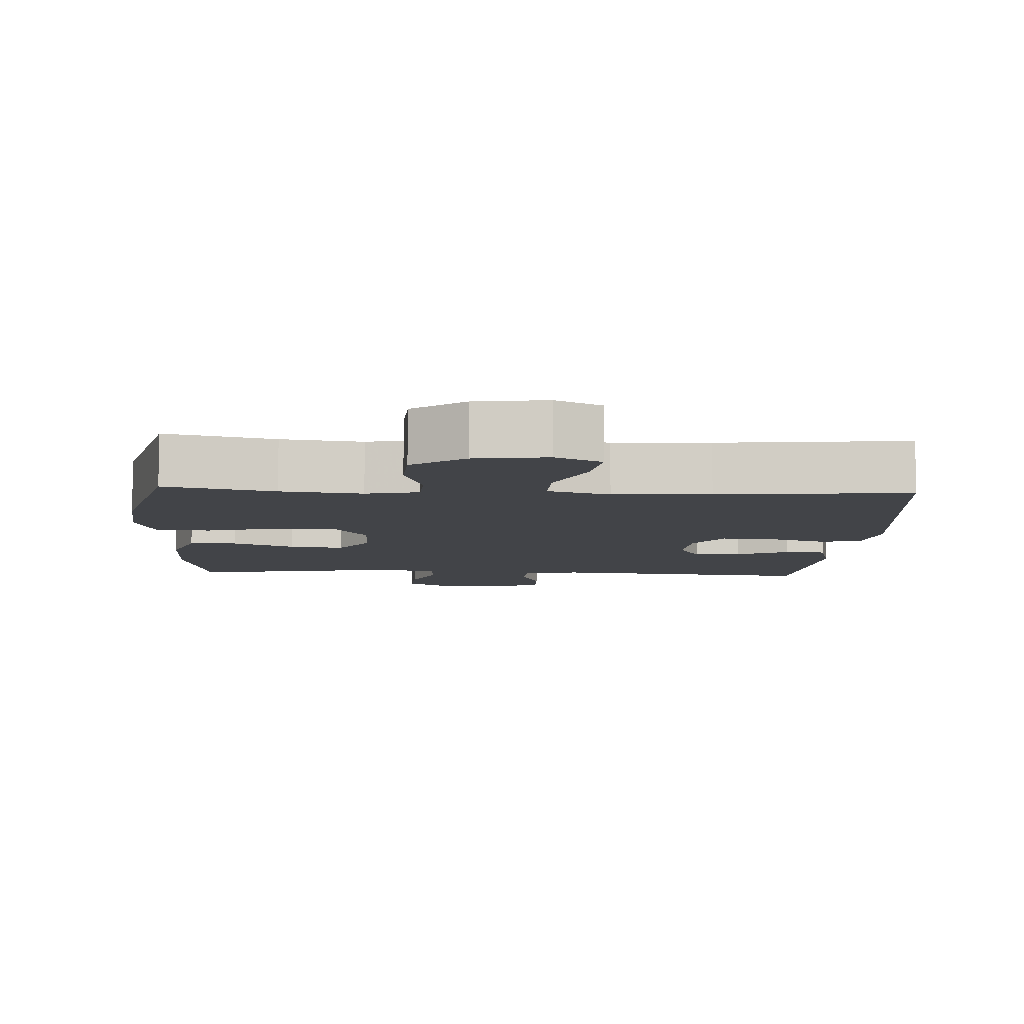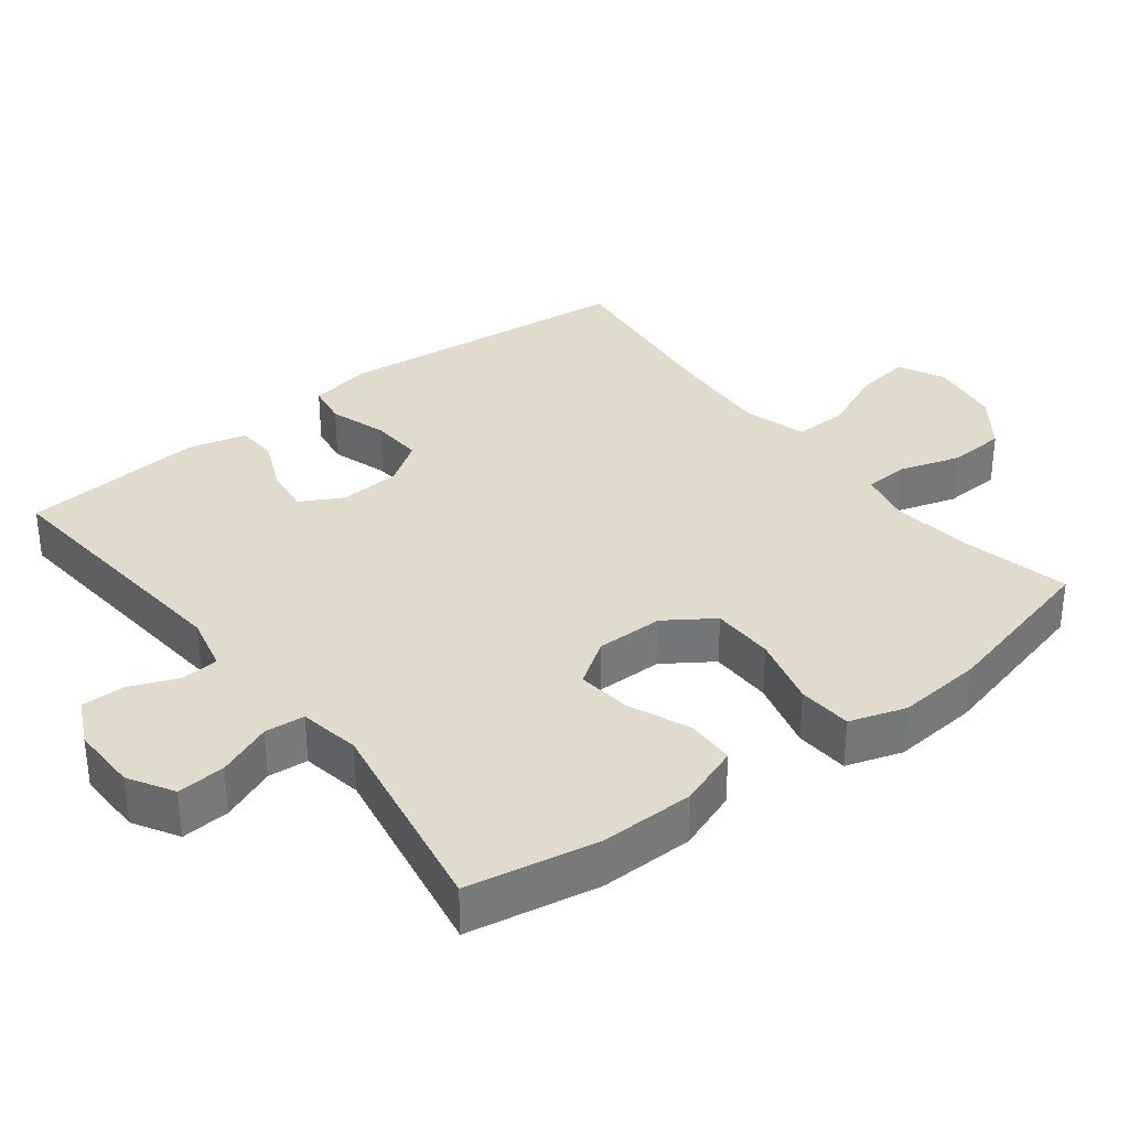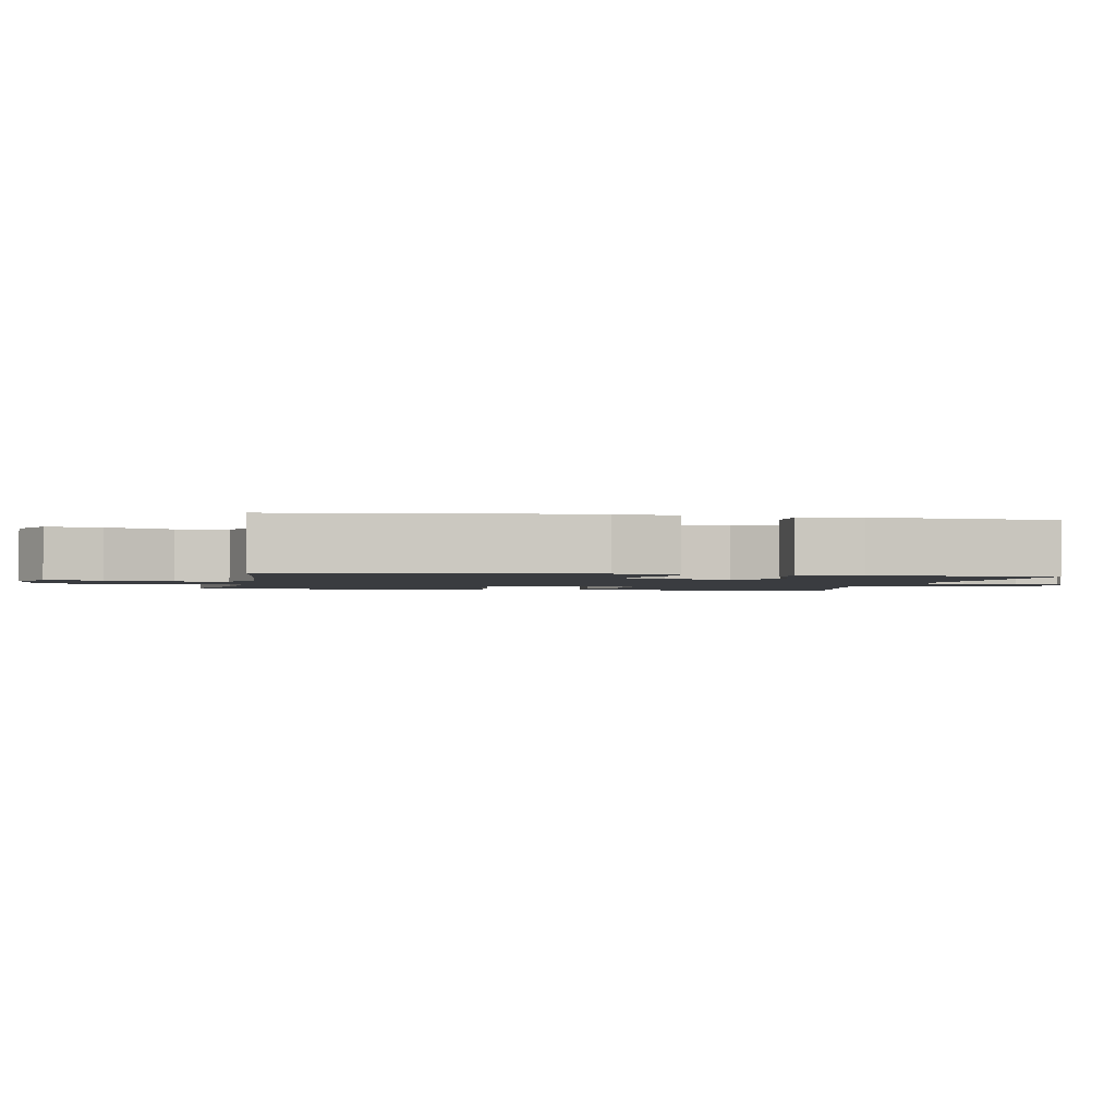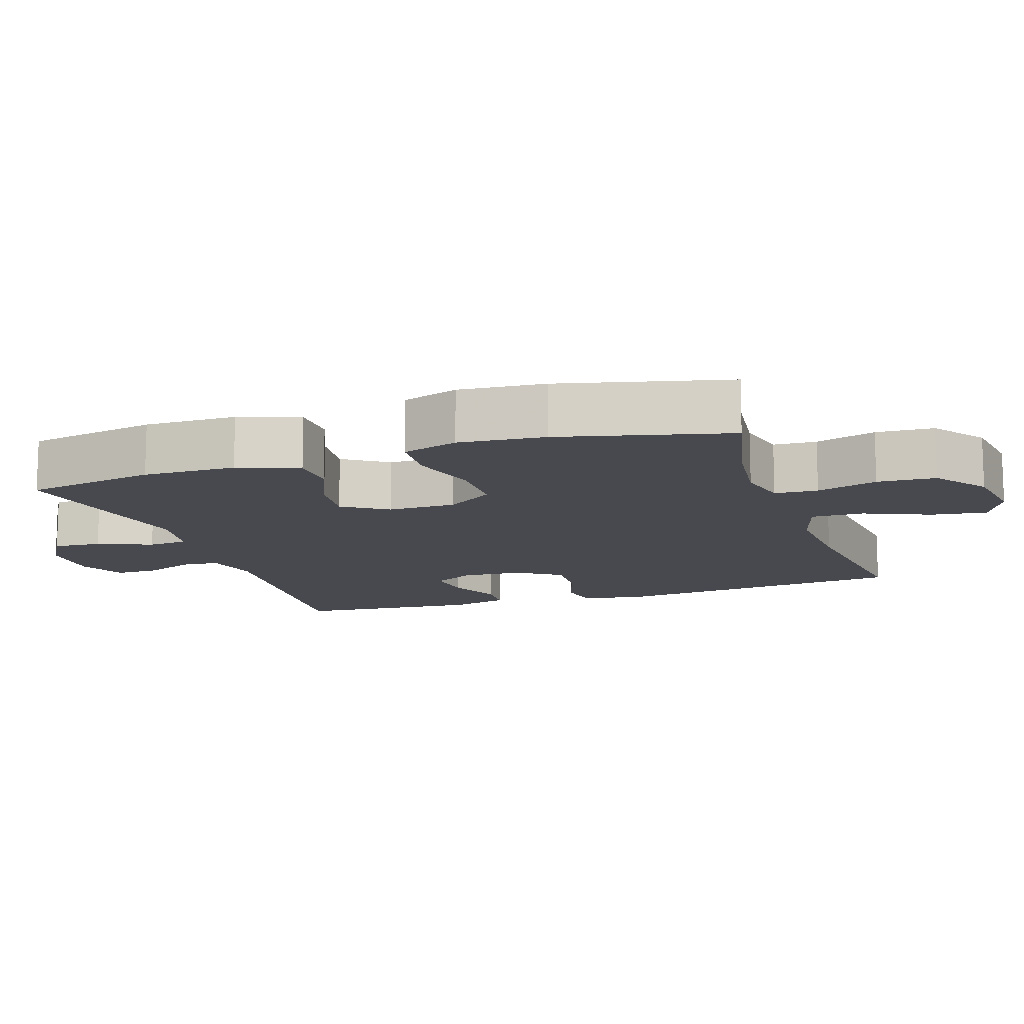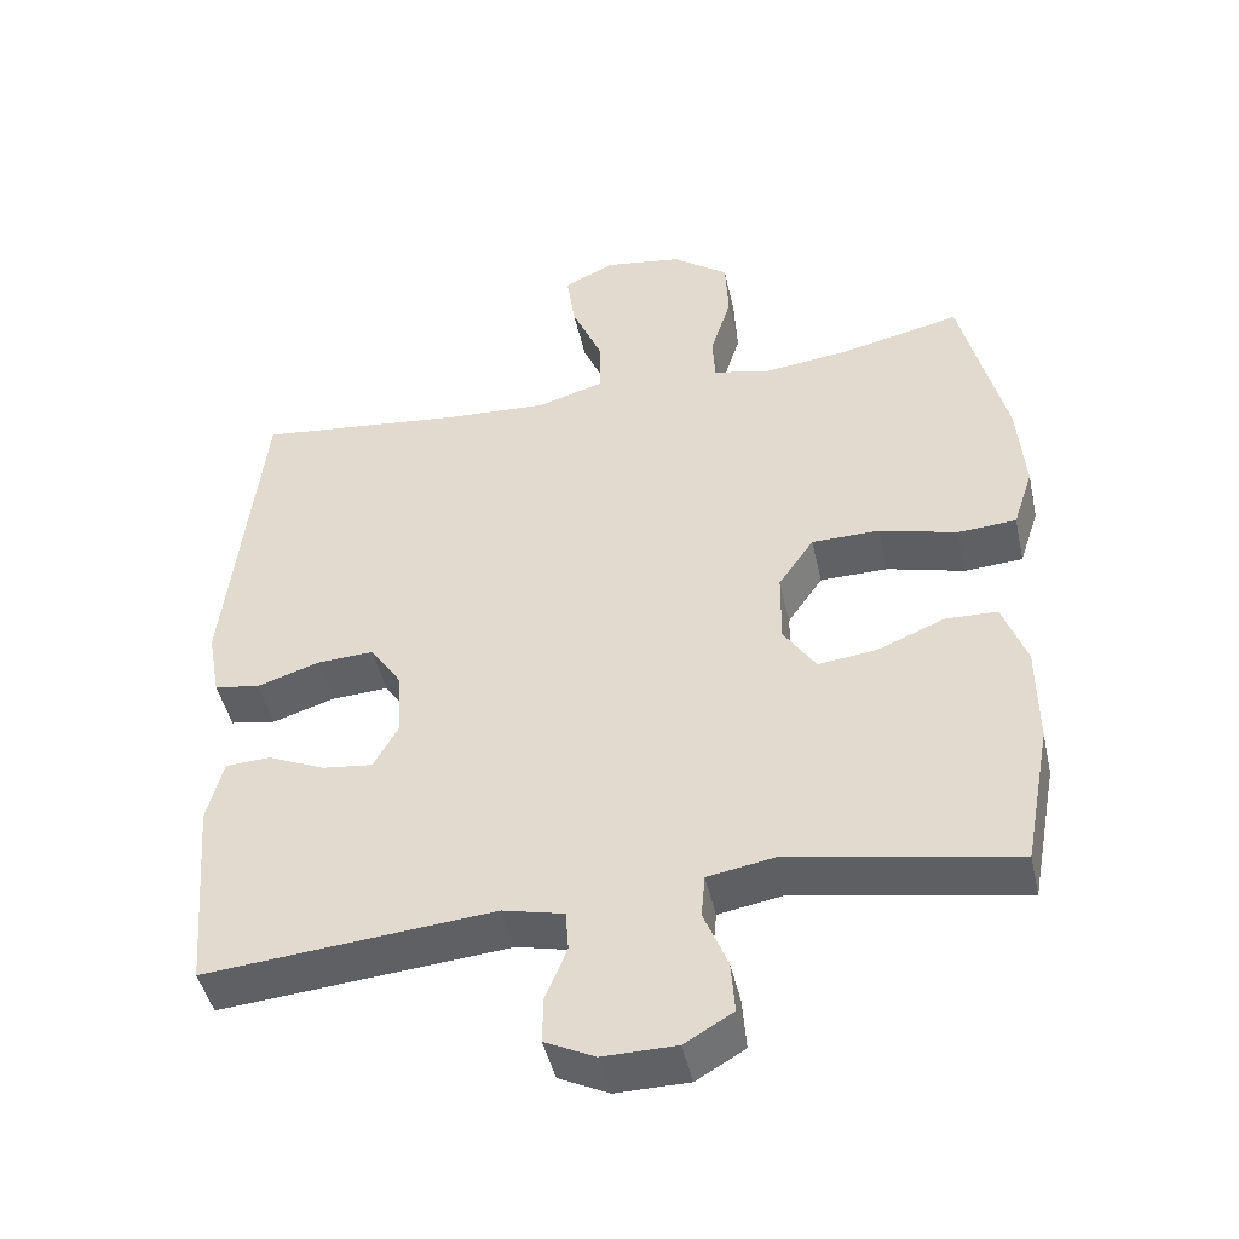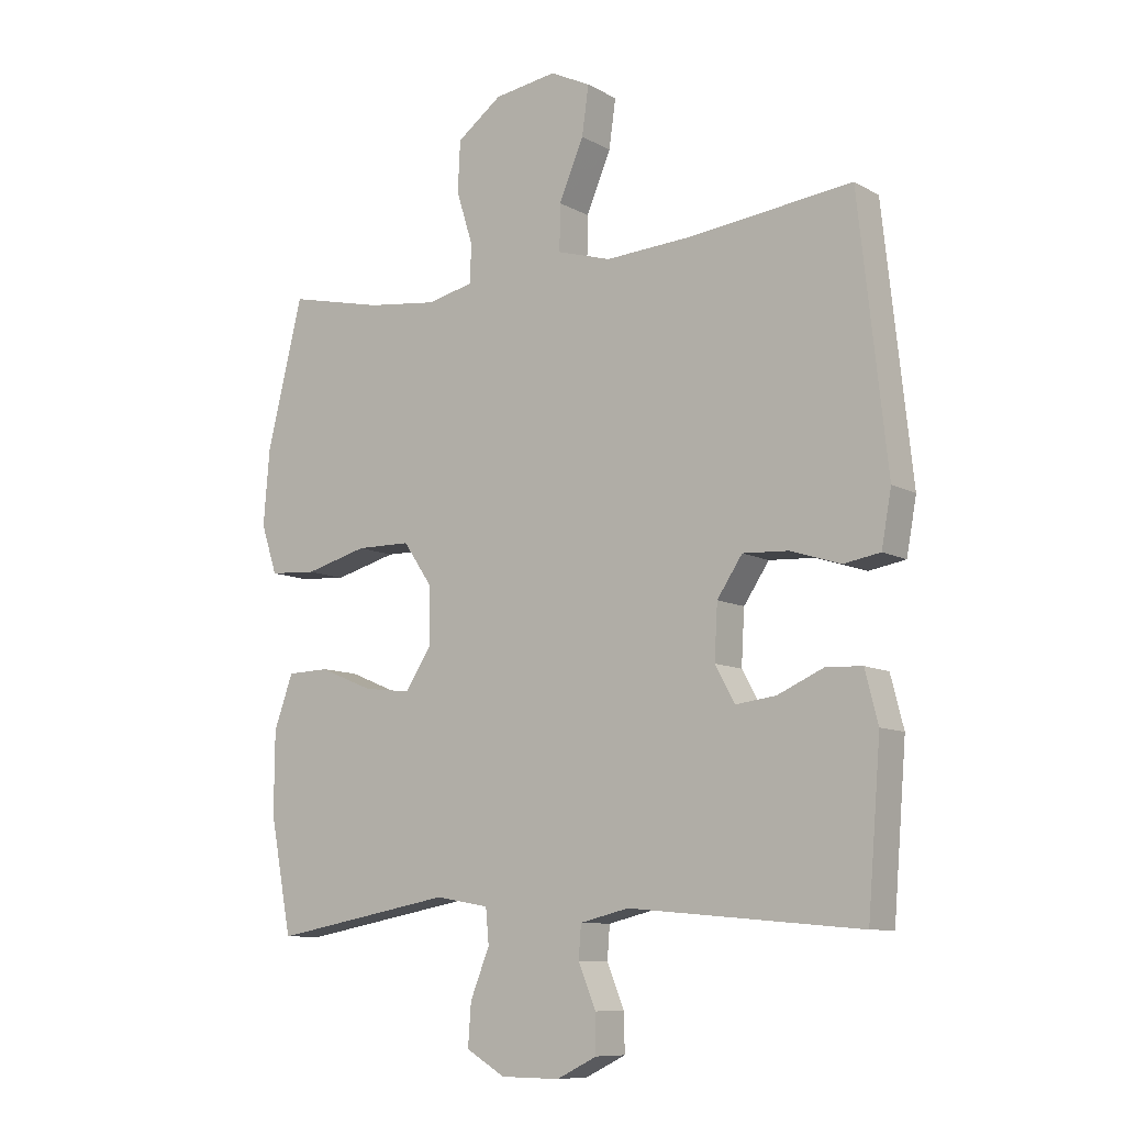
<metadata>
{"format":"obj","ext":"obj","renderer":"f3d","projection":"perspective","resolution":1024,"background":"white","views":[{"elev":-7.9,"azim":-3.3,"up":"+Y"},{"elev":33.9,"azim":-127.9,"up":"+Y"},{"elev":-1.7,"azim":79.0,"up":"+Y"},{"elev":-12.6,"azim":-71.6,"up":"+Y"},{"elev":-45.9,"azim":-167.5,"up":"+Z"},{"elev":-9.5,"azim":35.8,"up":"+Z"}]}
</metadata>
<code>
v -0.5 0.07 -0.5
v -0.535 0.07 -0.315
v -0.534 0.07 -0.184
v -0.503 0.07 -0.098
v -0.435 0.07 -0.096
v -0.348 0.07 -0.132
v -0.272 0.07 -0.141
v -0.23 0.07 -0.078
v -0.231 0.07 0.017
v -0.277 0.07 0.084
v -0.365 0.07 0.085
v -0.466 0.07 0.058
v -0.542 0.07 0.063
v -0.568 0.07 0.142
v -0.558 0.07 0.263
v -0.5 0.07 0.5
v -0.346 0.07 0.465
v -0.232 0.07 0.451
v -0.158 0.07 0.468
v -0.155 0.07 0.529
v -0.182 0.07 0.615
v -0.178 0.07 0.697
v -0.105 0.07 0.751
v -0.004 0.07 0.766
v 0.061 0.07 0.734
v 0.05 0.07 0.656
v 0.01 0.07 0.562
v 0.009 0.07 0.488
v 0.096 0.07 0.462
v 0.232 0.07 0.47
v 0.5 0.07 0.5
v 0.546 0.07 0.077
v 0.53 0.07 -0.011
v 0.471 0.07 -0.021
v 0.39 0.07 0.005
v 0.316 0.07 0.009
v 0.275 0.07 -0.052
v 0.27 0.07 -0.139
v 0.302 0.07 -0.197
v 0.367 0.07 -0.189
v 0.442 0.07 -0.156
v 0.5 0.07 -0.159
v 0.521 0.07 -0.241
v 0.5 0.07 -0.5
v 0.125 0.07 -0.467
v 0.046 0.07 -0.486
v 0.042 0.07 -0.539
v 0.07 0.07 -0.607
v 0.071 0.07 -0.668
v 0.006 0.07 -0.7
v -0.089 0.07 -0.699
v -0.152 0.07 -0.662
v -0.147 0.07 -0.594
v -0.116 0.07 -0.517
v -0.121 0.07 -0.461
v -0.207 0.07 -0.446
v -0.5 0 -0.5
v -0.535 0 -0.315
v -0.534 0 -0.184
v -0.503 0 -0.098
v -0.435 0 -0.096
v -0.348 0 -0.132
v -0.272 0 -0.141
v -0.23 0 -0.078
v -0.231 0 0.017
v -0.277 0 0.084
v -0.365 0 0.085
v -0.466 0 0.058
v -0.542 0 0.063
v -0.568 0 0.142
v -0.558 0 0.263
v -0.5 0 0.5
v -0.346 0 0.465
v -0.232 0 0.451
v -0.158 0 0.468
v -0.155 0 0.529
v -0.182 0 0.615
v -0.178 0 0.697
v -0.105 0 0.751
v -0.004 0 0.766
v 0.061 0 0.734
v 0.05 0 0.656
v 0.01 0 0.562
v 0.009 0 0.488
v 0.096 0 0.462
v 0.232 0 0.47
v 0.5 0 0.5
v 0.546 0 0.077
v 0.53 0 -0.011
v 0.471 0 -0.021
v 0.39 0 0.005
v 0.316 0 0.009
v 0.275 0 -0.052
v 0.27 0 -0.139
v 0.302 0 -0.197
v 0.367 0 -0.189
v 0.442 0 -0.156
v 0.5 0 -0.159
v 0.521 0 -0.241
v 0.5 0 -0.5
v 0.125 0 -0.467
v 0.046 0 -0.486
v 0.042 0 -0.539
v 0.07 0 -0.607
v 0.071 0 -0.668
v 0.006 0 -0.7
v -0.089 0 -0.699
v -0.152 0 -0.662
v -0.147 0 -0.594
v -0.116 0 -0.517
v -0.121 0 -0.461
v -0.207 0 -0.446
f 51 52 53 54
f 51 54 55
f 50 51 55
f 47 48 49 50
f 46 47 50 55
f 45 46 55 56
f 43 44 45
f 40 41 42 43
f 39 40 43 45
f 38 39 45 56
f 32 33 34 35
f 30 31 32 35
f 29 30 35 36
f 28 29 36 37
f 24 25 26 27
f 24 27 28
f 23 24 28
f 20 21 22 23
f 19 20 23 28
f 18 19 28 37
f 14 15 16 17
f 11 12 13 14
f 10 11 14 17
f 9 10 17 18
f 3 4 5 6
f 3 6 7
f 2 3 7
f 1 2 7
f 56 1 7 8
f 18 37 38 56
f 8 9 18 56
f 110 109 108 107
f 111 110 107
f 111 107 106
f 106 105 104 103
f 111 106 103 102
f 112 111 102 101
f 101 100 99
f 99 98 97 96
f 101 99 96 95
f 112 101 95 94
f 91 90 89 88
f 91 88 87 86
f 92 91 86 85
f 93 92 85 84
f 83 82 81 80
f 84 83 80
f 84 80 79
f 79 78 77 76
f 84 79 76 75
f 93 84 75 74
f 73 72 71 70
f 70 69 68 67
f 73 70 67 66
f 74 73 66 65
f 62 61 60 59
f 63 62 59
f 63 59 58
f 63 58 57
f 64 63 57 112
f 112 94 93 74
f 112 74 65 64
f 1 57 58 2
f 2 58 59 3
f 3 59 60 4
f 4 60 61 5
f 5 61 62 6
f 6 62 63 7
f 7 63 64 8
f 8 64 65 9
f 9 65 66 10
f 10 66 67 11
f 11 67 68 12
f 12 68 69 13
f 13 69 70 14
f 14 70 71 15
f 15 71 72 16
f 16 72 73 17
f 17 73 74 18
f 18 74 75 19
f 19 75 76 20
f 20 76 77 21
f 21 77 78 22
f 22 78 79 23
f 23 79 80 24
f 24 80 81 25
f 25 81 82 26
f 26 82 83 27
f 27 83 84 28
f 28 84 85 29
f 29 85 86 30
f 30 86 87 31
f 31 87 88 32
f 32 88 89 33
f 33 89 90 34
f 34 90 91 35
f 35 91 92 36
f 36 92 93 37
f 37 93 94 38
f 38 94 95 39
f 39 95 96 40
f 40 96 97 41
f 41 97 98 42
f 42 98 99 43
f 43 99 100 44
f 44 100 101 45
f 45 101 102 46
f 46 102 103 47
f 47 103 104 48
f 48 104 105 49
f 49 105 106 50
f 50 106 107 51
f 51 107 108 52
f 52 108 109 53
f 53 109 110 54
f 54 110 111 55
f 55 111 112 56
f 56 112 57 1

</code>
